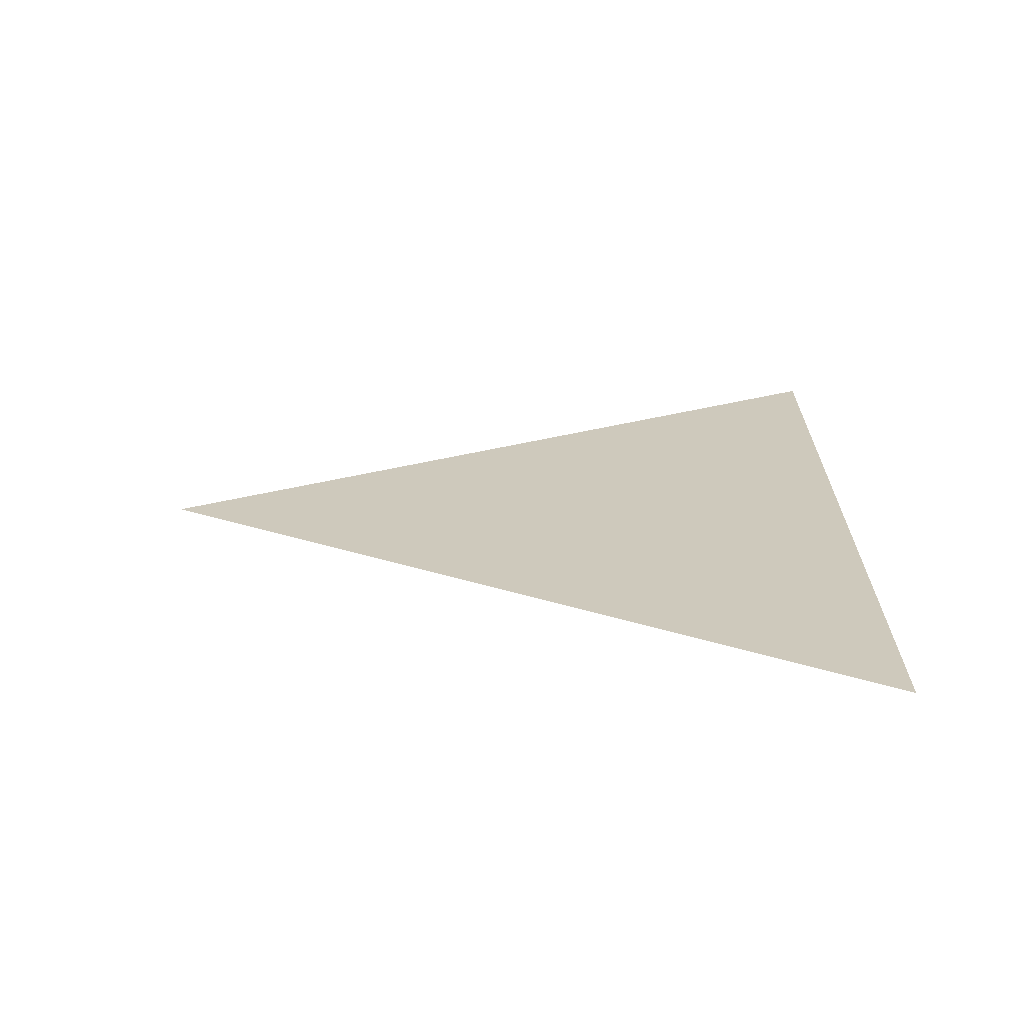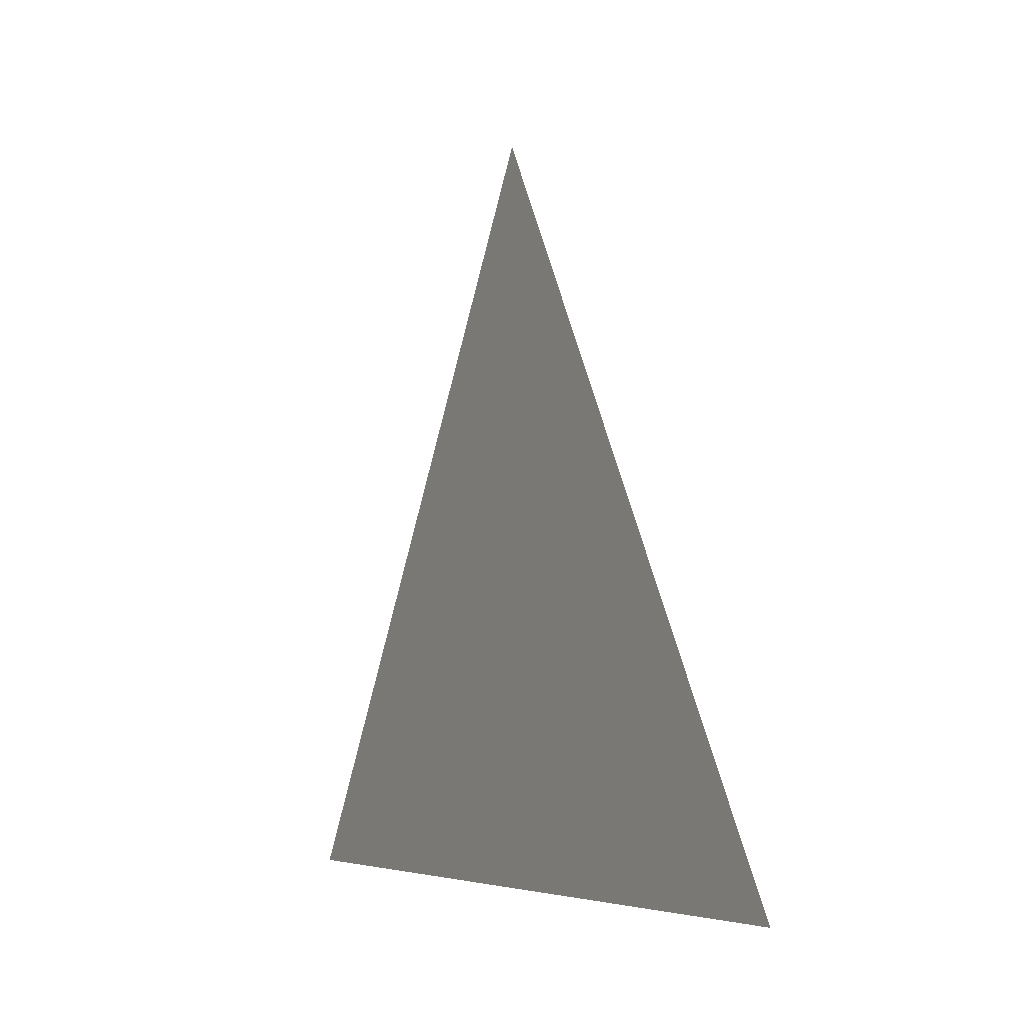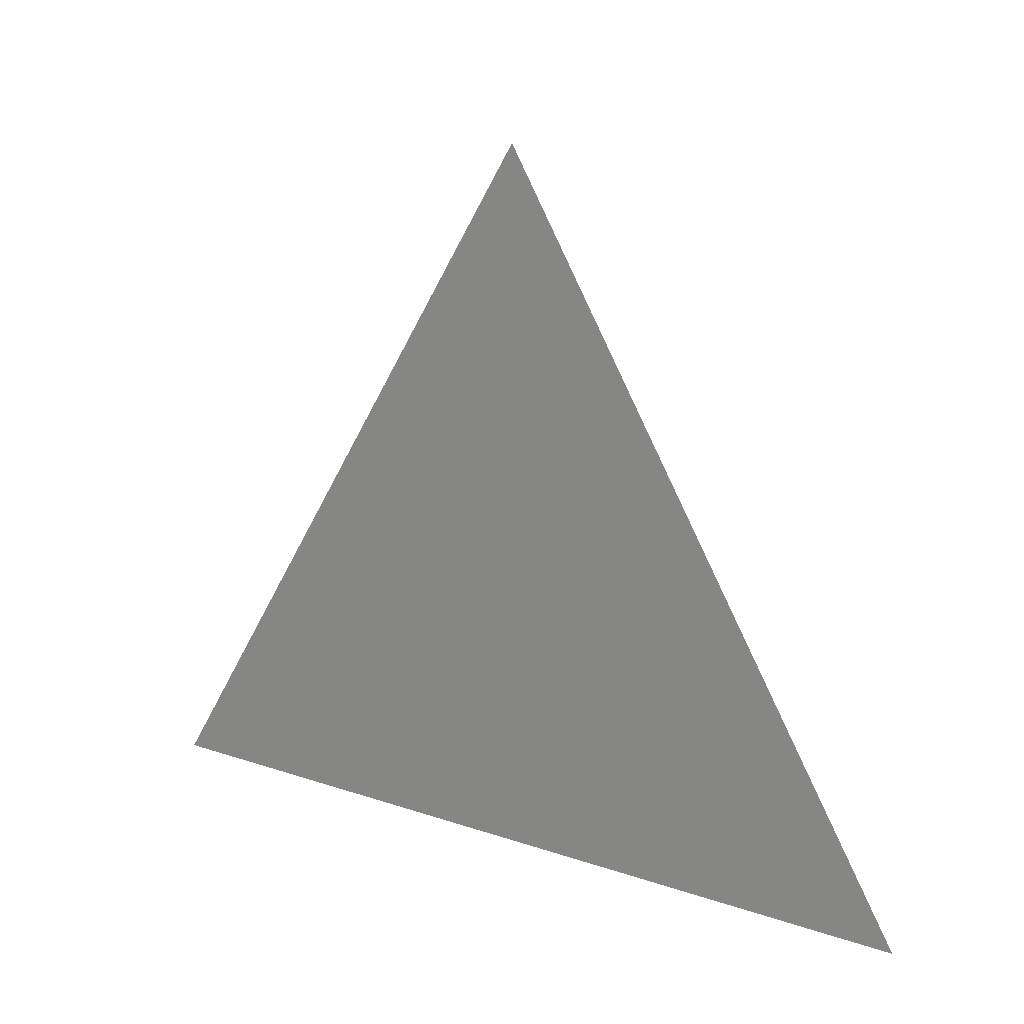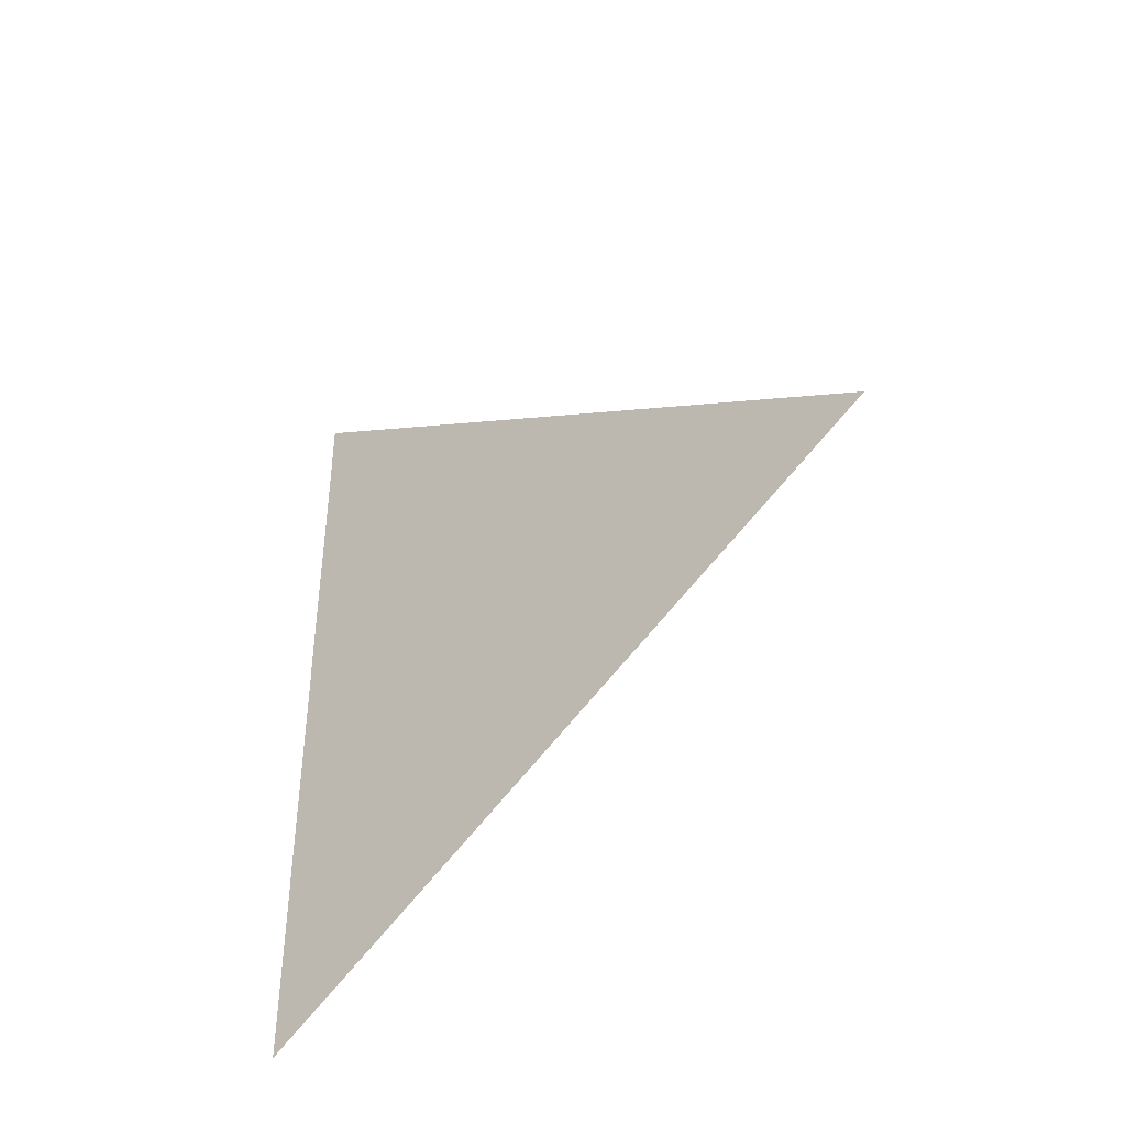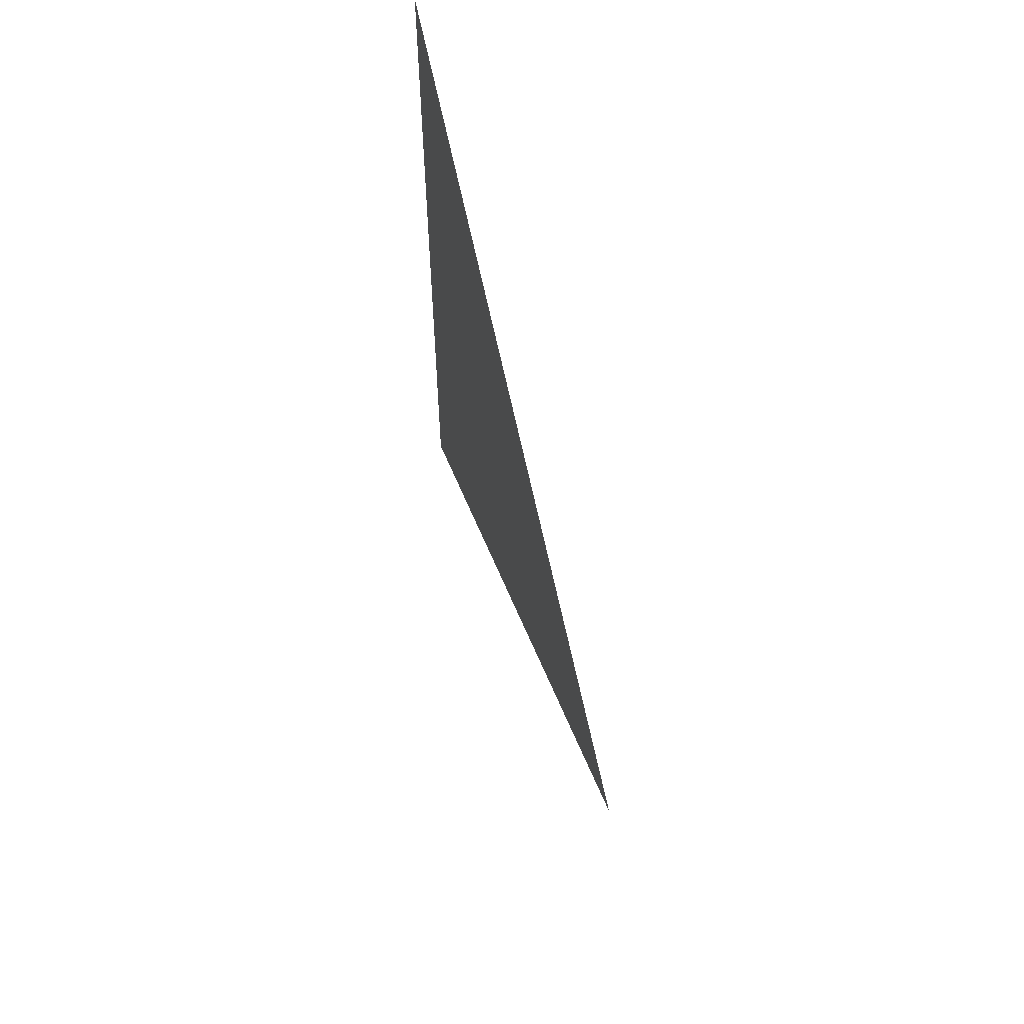
<metadata>
{"format":"obj","ext":"obj","renderer":"f3d","projection":"perspective","resolution":1024,"background":"white","views":[{"elev":-67.6,"azim":-90.5,"up":"+Z"},{"elev":-4.8,"azim":-29.4,"up":"+Y"},{"elev":20.8,"azim":-58.8,"up":"+Y"},{"elev":-41.6,"azim":130.6,"up":"+Z"},{"elev":59.6,"azim":164.4,"up":"+Z"}]}
</metadata>
<code>
v 0.2081 5.472 1.405
v 0.2081 5.471 1.405
v 0.2081 5.471 1.405
g group_15902136_140627883158384
f 1 2 3

</code>
